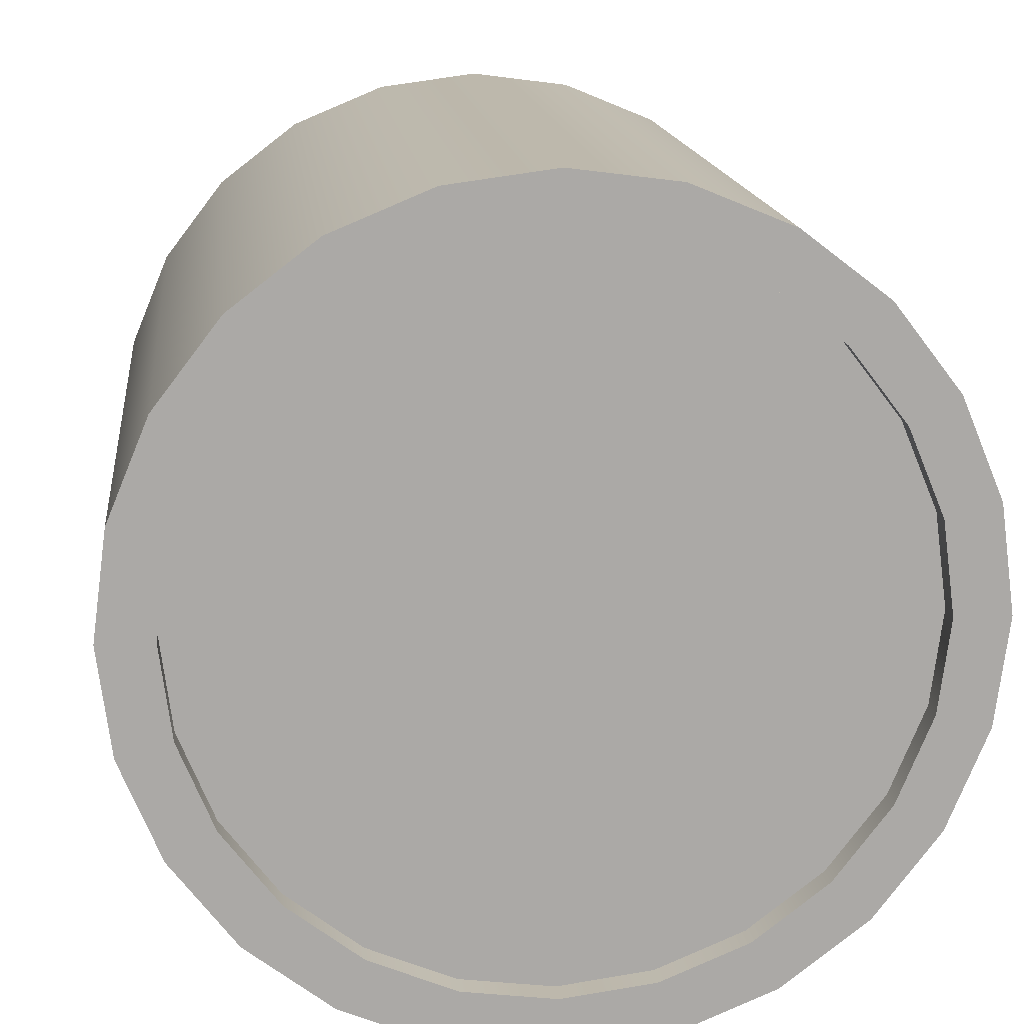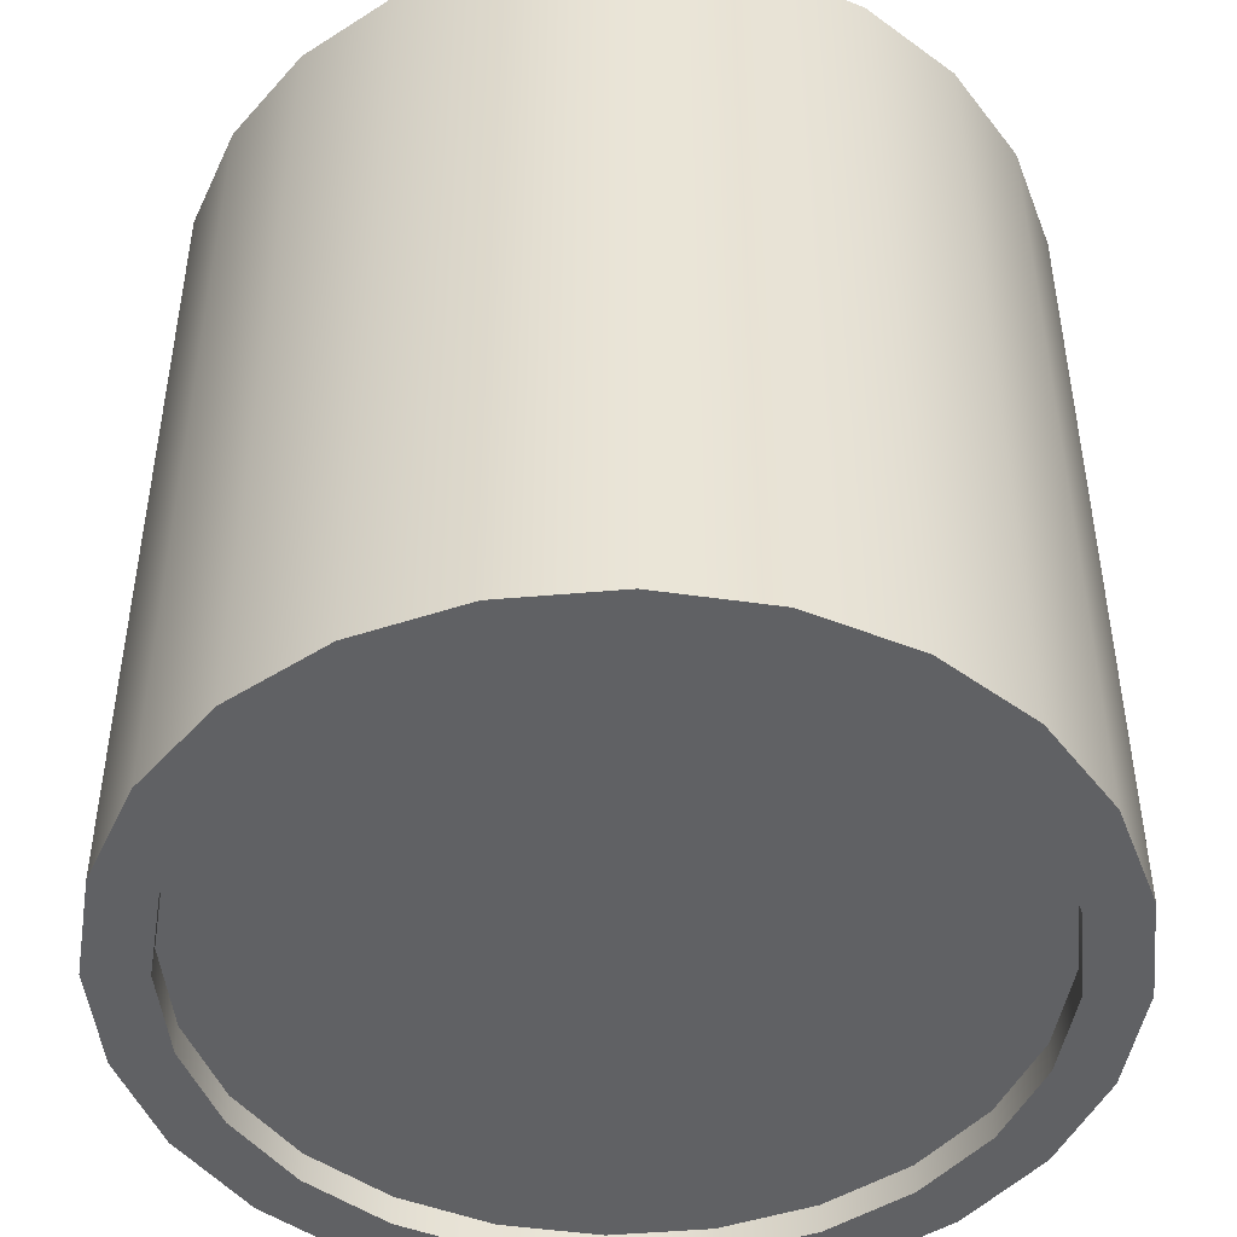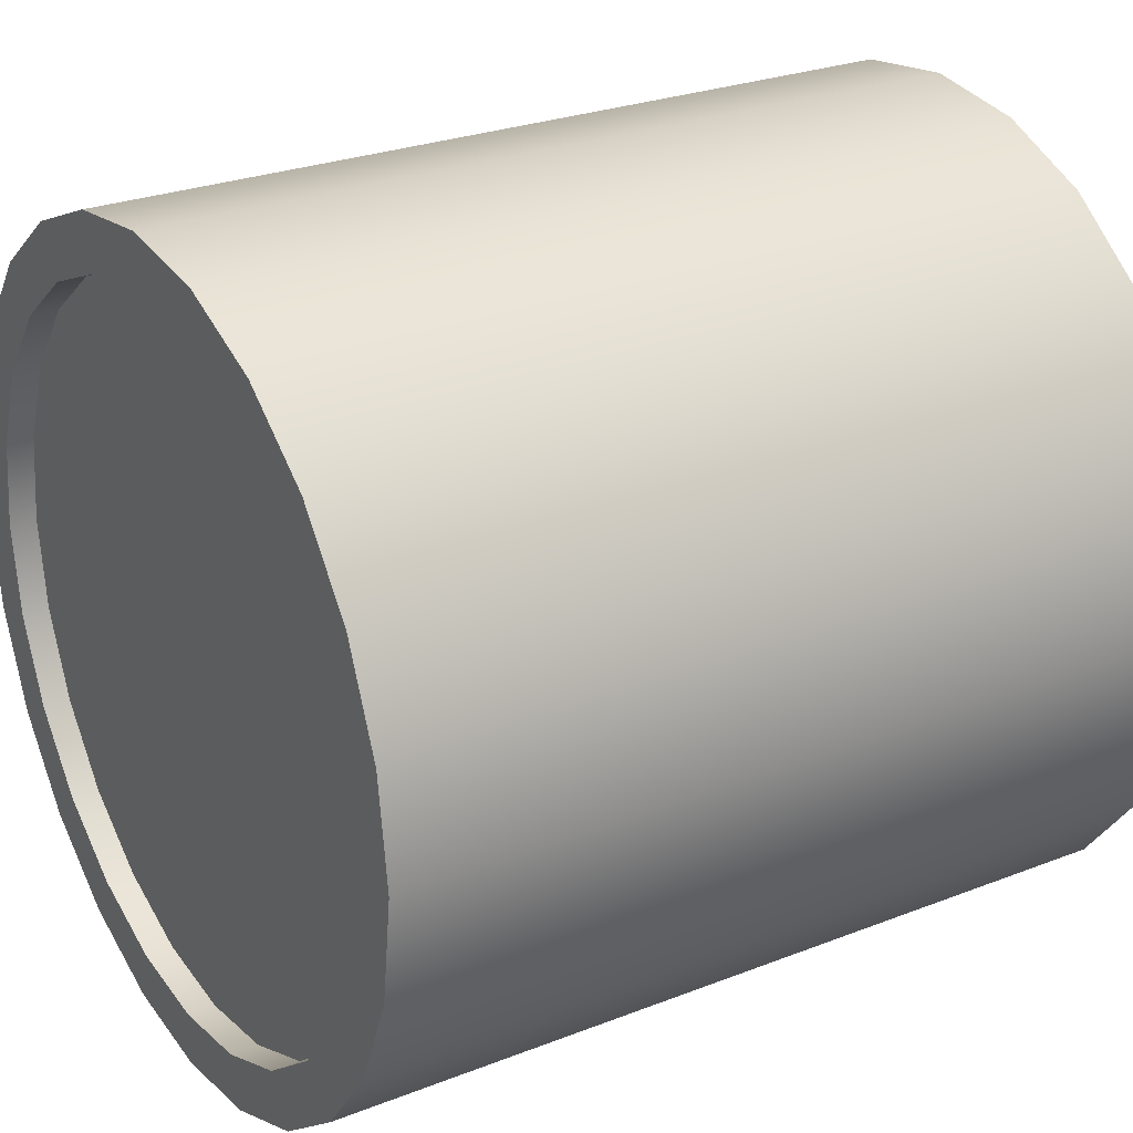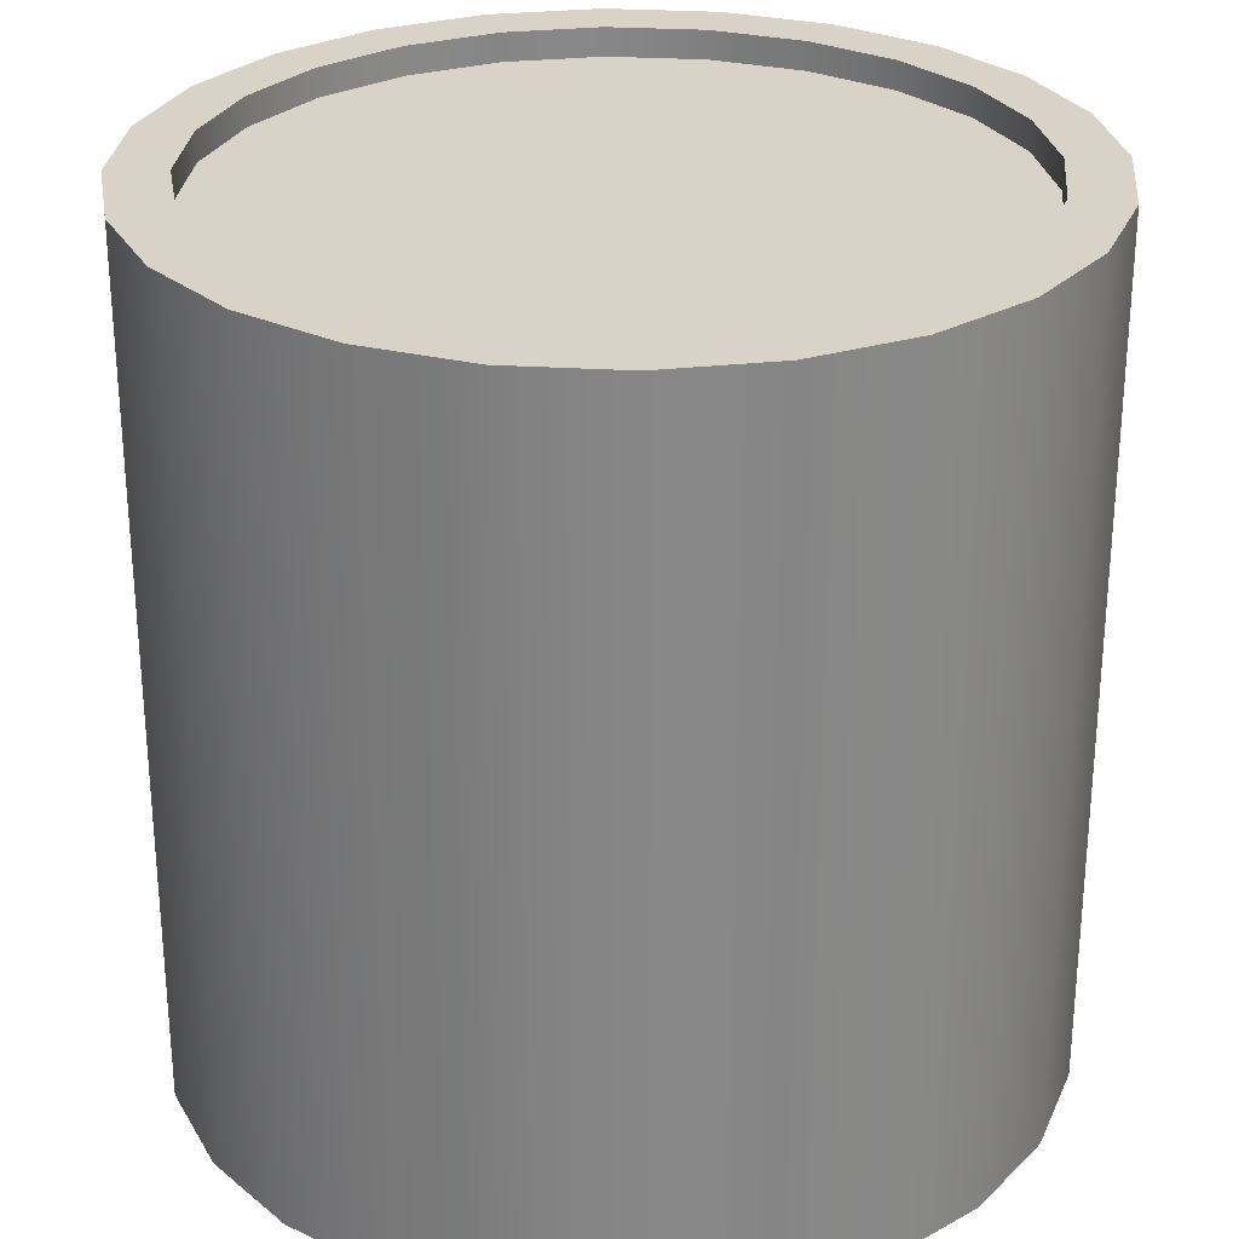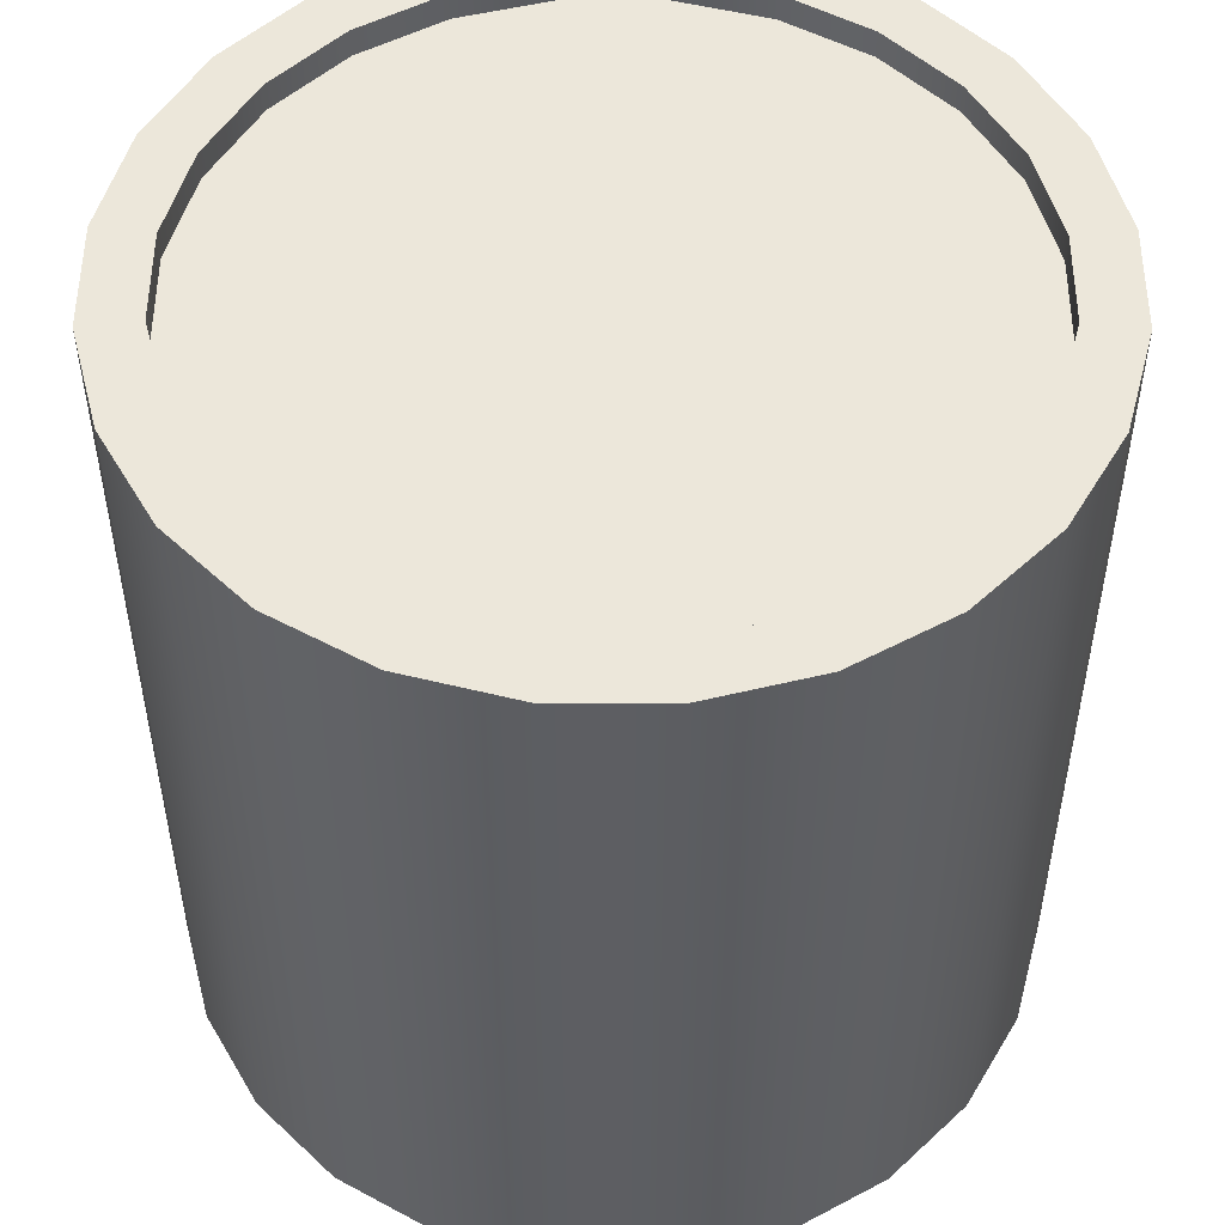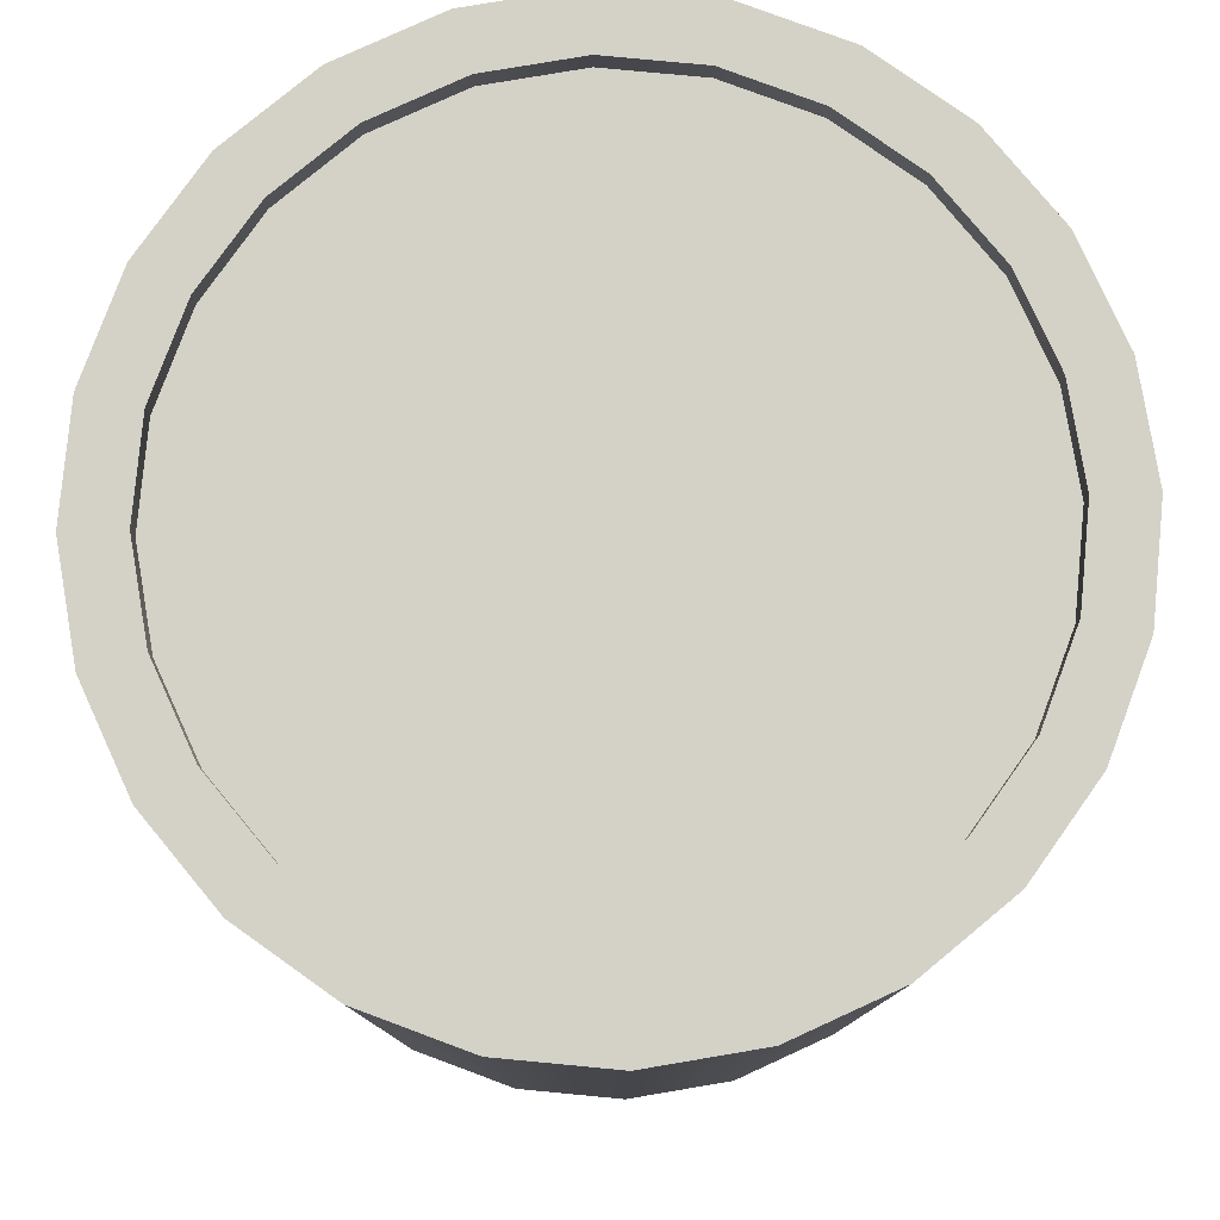
<metadata>
{"format":"obj","ext":"obj","renderer":"f3d","projection":"perspective","resolution":1024,"background":"white","views":[{"elev":14.9,"azim":-6.1,"up":"+Z"},{"elev":-47.0,"azim":103.2,"up":"+Y"},{"elev":26.6,"azim":-121.5,"up":"+Z"},{"elev":28.0,"azim":-92.2,"up":"+Y"},{"elev":51.4,"azim":-112.3,"up":"+Y"},{"elev":79.8,"azim":177.9,"up":"+Y"}]}
</metadata>
<code>
o aquila_crew_s1p5_2_2
v 0.9375 -0.9375 -2.096e-18
v 0.9056 -0.9375 0.2426
v 0.8119 -0.9375 0.4688
v 0.6629 -0.9375 0.6629
v 0.4688 -0.9375 0.8119
v 0.2426 -0.9375 0.9056
v 4.873e-17 -0.9375 0.9375
v -0.2426 -0.9375 0.9056
v -0.4688 -0.9375 0.8119
v -0.6629 -0.9375 0.6629
v -0.8119 -0.9375 0.4688
v -0.9056 -0.9375 0.2426
v -0.9375 -0.9375 1.127e-16
v -0.9056 -0.9375 -0.2426
v -0.8119 -0.9375 -0.4688
v -0.6629 -0.9375 -0.6629
v -0.4688 -0.9375 -0.8119
v -0.2426 -0.9375 -0.9056
v -1.809e-16 -0.9375 -0.9375
v 0.2426 -0.9375 -0.9056
v 0.4688 -0.9375 -0.8119
v 0.6629 -0.9375 -0.6629
v 0.8119 -0.9375 -0.4688
v 0.9056 -0.9375 -0.2426
v 0.7848 -0.9375 0.2103
v 0.8125 -0.9375 -4.284e-18
v 0.7848 -0.9375 -0.2103
v 0.7036 -0.9375 -0.4062
v 0.5745 -0.9375 -0.5745
v 0.4062 -0.9375 -0.7036
v 0.2103 -0.9375 -0.7848
v -1.629e-16 -0.9375 -0.8125
v -0.2103 -0.9375 -0.7848
v -0.4062 -0.9375 -0.7036
v -0.5745 -0.9375 -0.5745
v -0.7036 -0.9375 -0.4062
v -0.7848 -0.9375 -0.2103
v -0.8125 -0.9375 9.522e-17
v -0.7848 -0.9375 0.2103
v -0.7036 -0.9375 0.4062
v -0.5745 -0.9375 0.5745
v -0.4062 -0.9375 0.7036
v -0.2103 -0.9375 0.7848
v 3.607e-17 -0.9375 0.8125
v 0.2103 -0.9375 0.7848
v 0.4062 -0.9375 0.7036
v 0.5745 -0.9375 0.5745
v 0.7036 -0.9375 0.4062
v 0.7848 -0.875 0.2103
v 0.8125 -0.875 -4.284e-18
v 0.7848 -0.875 -0.2103
v 0.7036 -0.875 -0.4062
v 0.5745 -0.875 -0.5745
v 0.4062 -0.875 -0.7036
v 0.2103 -0.875 -0.7848
v -1.629e-16 -0.875 -0.8125
v -0.2103 -0.875 -0.7848
v -0.4062 -0.875 -0.7036
v -0.5745 -0.875 -0.5745
v -0.7036 -0.875 -0.4062
v -0.7848 -0.875 -0.2103
v -0.8125 -0.875 9.522e-17
v -0.7848 -0.875 0.2103
v -0.7036 -0.875 0.4062
v -0.5745 -0.875 0.5745
v -0.4062 -0.875 0.7036
v -0.2103 -0.875 0.7848
v 3.607e-17 -0.875 0.8125
v 0.2103 -0.875 0.7848
v 0.4062 -0.875 0.7036
v 0.5745 -0.875 0.5745
v 0.7036 -0.875 0.4062
v -5.551e-17 -0.875 4.436e-17
v 0.9375 0.9375 -2.096e-18
v 0.9056 0.9375 0.2426
v 0.8119 0.9375 0.4688
v 0.6629 0.9375 0.6629
v 0.4688 0.9375 0.8119
v 0.2426 0.9375 0.9056
v 4.873e-17 0.9375 0.9375
v -0.2426 0.9375 0.9056
v -0.4688 0.9375 0.8119
v -0.6629 0.9375 0.6629
v -0.8119 0.9375 0.4688
v -0.9056 0.9375 0.2426
v -0.9375 0.9375 1.127e-16
v -0.9056 0.9375 -0.2426
v -0.8119 0.9375 -0.4688
v -0.6629 0.9375 -0.6629
v -0.4688 0.9375 -0.8119
v -0.2426 0.9375 -0.9056
v -1.809e-16 0.9375 -0.9375
v 0.2426 0.9375 -0.9056
v 0.4688 0.9375 -0.8119
v 0.6629 0.9375 -0.6629
v 0.8119 0.9375 -0.4688
v 0.9056 0.9375 -0.2426
v 0.7848 0.9375 0.2103
v 0.8125 0.9375 -4.284e-18
v 0.7848 0.9375 -0.2103
v 0.7036 0.9375 -0.4062
v 0.5745 0.9375 -0.5745
v 0.4062 0.9375 -0.7036
v 0.2103 0.9375 -0.7848
v -1.629e-16 0.9375 -0.8125
v -0.2103 0.9375 -0.7848
v -0.4062 0.9375 -0.7036
v -0.5745 0.9375 -0.5745
v -0.7036 0.9375 -0.4062
v -0.7848 0.9375 -0.2103
v -0.8125 0.9375 9.522e-17
v -0.7848 0.9375 0.2103
v -0.7036 0.9375 0.4062
v -0.5745 0.9375 0.5745
v -0.4062 0.9375 0.7036
v -0.2103 0.9375 0.7848
v 3.607e-17 0.9375 0.8125
v 0.2103 0.9375 0.7848
v 0.4062 0.9375 0.7036
v 0.5745 0.9375 0.5745
v 0.7036 0.9375 0.4062
v 0.7848 0.875 0.2103
v 0.8125 0.875 -4.284e-18
v 0.7848 0.875 -0.2103
v 0.7036 0.875 -0.4062
v 0.5745 0.875 -0.5745
v 0.4062 0.875 -0.7036
v 0.2103 0.875 -0.7848
v -1.629e-16 0.875 -0.8125
v -0.2103 0.875 -0.7848
v -0.4062 0.875 -0.7036
v -0.5745 0.875 -0.5745
v -0.7036 0.875 -0.4062
v -0.7848 0.875 -0.2103
v -0.8125 0.875 9.522e-17
v -0.7848 0.875 0.2103
v -0.7036 0.875 0.4062
v -0.5745 0.875 0.5745
v -0.4062 0.875 0.7036
v -0.2103 0.875 0.7848
v 3.607e-17 0.875 0.8125
v 0.2103 0.875 0.7848
v 0.4062 0.875 0.7036
v 0.5745 0.875 0.5745
v 0.7036 0.875 0.4062
v -5.551e-17 0.875 4.436e-17
v 0.9375 0.9375 -2.096e-18
v 0.9056 0.9375 0.2426
v 0.8119 0.9375 0.4688
v 0.6629 0.9375 0.6629
v 0.4688 0.9375 0.8119
v 0.2426 0.9375 0.9056
v 4.873e-17 0.9375 0.9375
v -0.2426 0.9375 0.9056
v -0.4688 0.9375 0.8119
v -0.6629 0.9375 0.6629
v -0.8119 0.9375 0.4688
v -0.9056 0.9375 0.2426
v -0.9375 0.9375 1.127e-16
v -0.9056 0.9375 -0.2426
v -0.8119 0.9375 -0.4688
v -0.6629 0.9375 -0.6629
v -0.4688 0.9375 -0.8119
v -0.2426 0.9375 -0.9056
v -1.809e-16 0.9375 -0.9375
v 0.2426 0.9375 -0.9056
v 0.4688 0.9375 -0.8119
v 0.6629 0.9375 -0.6629
v 0.8119 0.9375 -0.4688
v 0.9056 0.9375 -0.2426
v 0.9375 -0.9375 -2.096e-18
v 0.9056 -0.9375 0.2426
v 0.8119 -0.9375 0.4688
v 0.6629 -0.9375 0.6629
v 0.4688 -0.9375 0.8119
v 0.2426 -0.9375 0.9056
v 4.873e-17 -0.9375 0.9375
v -0.2426 -0.9375 0.9056
v -0.4688 -0.9375 0.8119
v -0.6629 -0.9375 0.6629
v -0.8119 -0.9375 0.4688
v -0.9056 -0.9375 0.2426
v -0.9375 -0.9375 1.127e-16
v -0.9056 -0.9375 -0.2426
v -0.8119 -0.9375 -0.4688
v -0.6629 -0.9375 -0.6629
v -0.4688 -0.9375 -0.8119
v -0.2426 -0.9375 -0.9056
v -1.809e-16 -0.9375 -0.9375
v 0.2426 -0.9375 -0.9056
v 0.4688 -0.9375 -0.8119
v 0.6629 -0.9375 -0.6629
v 0.8119 -0.9375 -0.4688
v 0.9056 -0.9375 -0.2426
v 0.9056 0.3125 -0.2426
v 0.9056 -0.3125 -0.2426
v 0.8119 0.3125 -0.4688
v 0.8119 -0.3125 -0.4688
v 0.6629 0.3125 -0.6629
v 0.6629 -0.3125 -0.6629
v 0.4688 0.3125 -0.8119
v 0.4688 -0.3125 -0.8119
v 0.2426 0.3125 -0.9056
v 0.2426 -0.3125 -0.9056
v -1.809e-16 0.3125 -0.9375
v -1.809e-16 -0.3125 -0.9375
v -0.2426 0.3125 -0.9056
v -0.2426 -0.3125 -0.9056
v -0.4688 0.3125 -0.8119
v -0.4688 -0.3125 -0.8119
v -0.6629 0.3125 -0.6629
v -0.6629 -0.3125 -0.6629
v -0.8119 0.3125 -0.4688
v -0.8119 -0.3125 -0.4688
v -0.9056 0.3125 -0.2426
v -0.9056 -0.3125 -0.2426
v -0.9375 0.3125 1.127e-16
v -0.9375 -0.3125 1.127e-16
v -0.9056 0.3125 0.2426
v -0.9056 -0.3125 0.2426
v -0.8119 0.3125 0.4688
v -0.8119 -0.3125 0.4688
v -0.6629 0.3125 0.6629
v -0.6629 -0.3125 0.6629
v -0.4688 0.3125 0.8119
v -0.4688 -0.3125 0.8119
v -0.2426 0.3125 0.9056
v -0.2426 -0.3125 0.9056
v 4.873e-17 0.3125 0.9375
v 4.873e-17 -0.3125 0.9375
v 0.2426 0.3125 0.9056
v 0.2426 -0.3125 0.9056
v 0.4688 0.3125 0.8119
v 0.4688 -0.3125 0.8119
v 0.6629 0.3125 0.6629
v 0.6629 -0.3125 0.6629
v 0.8119 0.3125 0.4688
v 0.8119 -0.3125 0.4688
v 0.9056 0.3125 0.2426
v 0.9056 -0.3125 0.2426
v 0.9375 0.3125 -2.096e-18
v 0.9375 -0.3125 -2.096e-18
g aquila_crew_s1p5_2_2_aquila_crew_s1p5_2_2_auv
f 49 73 50
f 50 73 51
f 51 73 52
f 52 73 53
f 53 73 54
f 54 73 55
f 55 73 56
f 56 73 57
f 57 73 58
f 58 73 59
f 59 73 60
f 60 73 61
f 61 73 62
f 62 73 63
f 63 73 64
f 64 73 65
f 65 73 66
f 66 73 67
f 67 73 68
f 68 73 69
f 69 73 70
f 70 73 71
f 71 73 72
f 72 73 49
f 98 122 145 121
f 99 123 122 98
f 100 124 123 99
f 101 125 124 100
f 102 126 125 101
f 103 127 126 102
f 104 128 127 103
f 105 129 128 104
f 106 130 129 105
f 107 131 130 106
f 108 132 131 107
f 109 133 132 108
f 110 134 133 109
f 111 135 134 110
f 112 136 135 111
f 113 137 136 112
f 114 138 137 113
f 115 139 138 114
f 116 140 139 115
f 117 141 140 116
f 118 142 141 117
f 119 143 142 118
f 120 144 143 119
f 121 145 144 120
f 25 49 50 26
f 26 50 51 27
f 27 51 52 28
f 28 52 53 29
f 29 53 54 30
f 30 54 55 31
f 31 55 56 32
f 32 56 57 33
f 33 57 58 34
f 34 58 59 35
f 35 59 60 36
f 36 60 61 37
f 37 61 62 38
f 38 62 63 39
f 39 63 64 40
f 40 64 65 41
f 41 65 66 42
f 42 66 67 43
f 43 67 68 44
f 44 68 69 45
f 45 69 70 46
f 46 70 71 47
f 47 71 72 48
f 48 72 49 25
f 74 99 98 75
f 75 98 121 76
f 76 121 120 77
f 77 120 119 78
f 78 119 118 79
f 79 118 117 80
f 80 117 116 81
f 81 116 115 82
f 82 115 114 83
f 83 114 113 84
f 84 113 112 85
f 85 112 111 86
f 86 111 110 87
f 87 110 109 88
f 88 109 108 89
f 89 108 107 90
f 90 107 106 91
f 91 106 105 92
f 92 105 104 93
f 93 104 103 94
f 94 103 102 95
f 95 102 101 96
f 96 101 100 97
f 97 100 99 74
f 122 146 145
f 123 146 122
f 124 146 123
f 125 146 124
f 126 146 125
f 127 146 126
f 128 146 127
f 129 146 128
f 130 146 129
f 131 146 130
f 132 146 131
f 133 146 132
f 134 146 133
f 135 146 134
f 136 146 135
f 137 146 136
f 138 146 137
f 139 146 138
f 140 146 139
f 141 146 140
f 142 146 141
f 143 146 142
f 144 146 143
f 145 146 144
f 147 241 195 170
f 148 239 241 147
f 149 237 239 148
f 150 235 237 149
f 151 233 235 150
f 152 231 233 151
f 153 229 231 152
f 154 227 229 153
f 155 225 227 154
f 156 223 225 155
f 157 221 223 156
f 158 219 221 157
f 159 217 219 158
f 160 215 217 159
f 161 213 215 160
f 162 211 213 161
f 163 209 211 162
f 164 207 209 163
f 165 205 207 164
f 166 203 205 165
f 167 201 203 166
f 168 199 201 167
f 169 197 199 168
f 170 195 197 169
f 171 242 240 172
f 172 240 238 173
f 173 238 236 174
f 174 236 234 175
f 175 234 232 176
f 176 232 230 177
f 177 230 228 178
f 178 228 226 179
f 179 226 224 180
f 180 224 222 181
f 181 222 220 182
f 182 220 218 183
f 183 218 216 184
f 184 216 214 185
f 185 214 212 186
f 186 212 210 187
f 187 210 208 188
f 188 208 206 189
f 189 206 204 190
f 190 204 202 191
f 191 202 200 192
f 192 200 198 193
f 193 198 196 194
f 194 196 242 171
f 195 241 242 196
f 196 198 197 195
f 198 200 199 197
f 200 202 201 199
f 202 204 203 201
f 204 206 205 203
f 206 208 207 205
f 208 210 209 207
f 210 212 211 209
f 212 214 213 211
f 214 216 215 213
f 216 218 217 215
f 218 220 219 217
f 220 222 221 219
f 222 224 223 221
f 224 226 225 223
f 226 228 227 225
f 228 230 229 227
f 230 232 231 229
f 232 234 233 231
f 234 236 235 233
f 236 238 237 235
f 238 240 239 237
f 240 242 241 239
f 1 26 27 24
f 2 25 26 1
f 3 48 25 2
f 4 47 48 3
f 5 46 47 4
f 6 45 46 5
f 7 44 45 6
f 8 43 44 7
f 9 42 43 8
f 10 41 42 9
f 11 40 41 10
f 12 39 40 11
f 13 38 39 12
f 14 37 38 13
f 15 36 37 14
f 16 35 36 15
f 17 34 35 16
f 18 33 34 17
f 19 32 33 18
f 20 31 32 19
f 21 30 31 20
f 22 29 30 21
f 23 28 29 22
f 24 27 28 23

</code>
